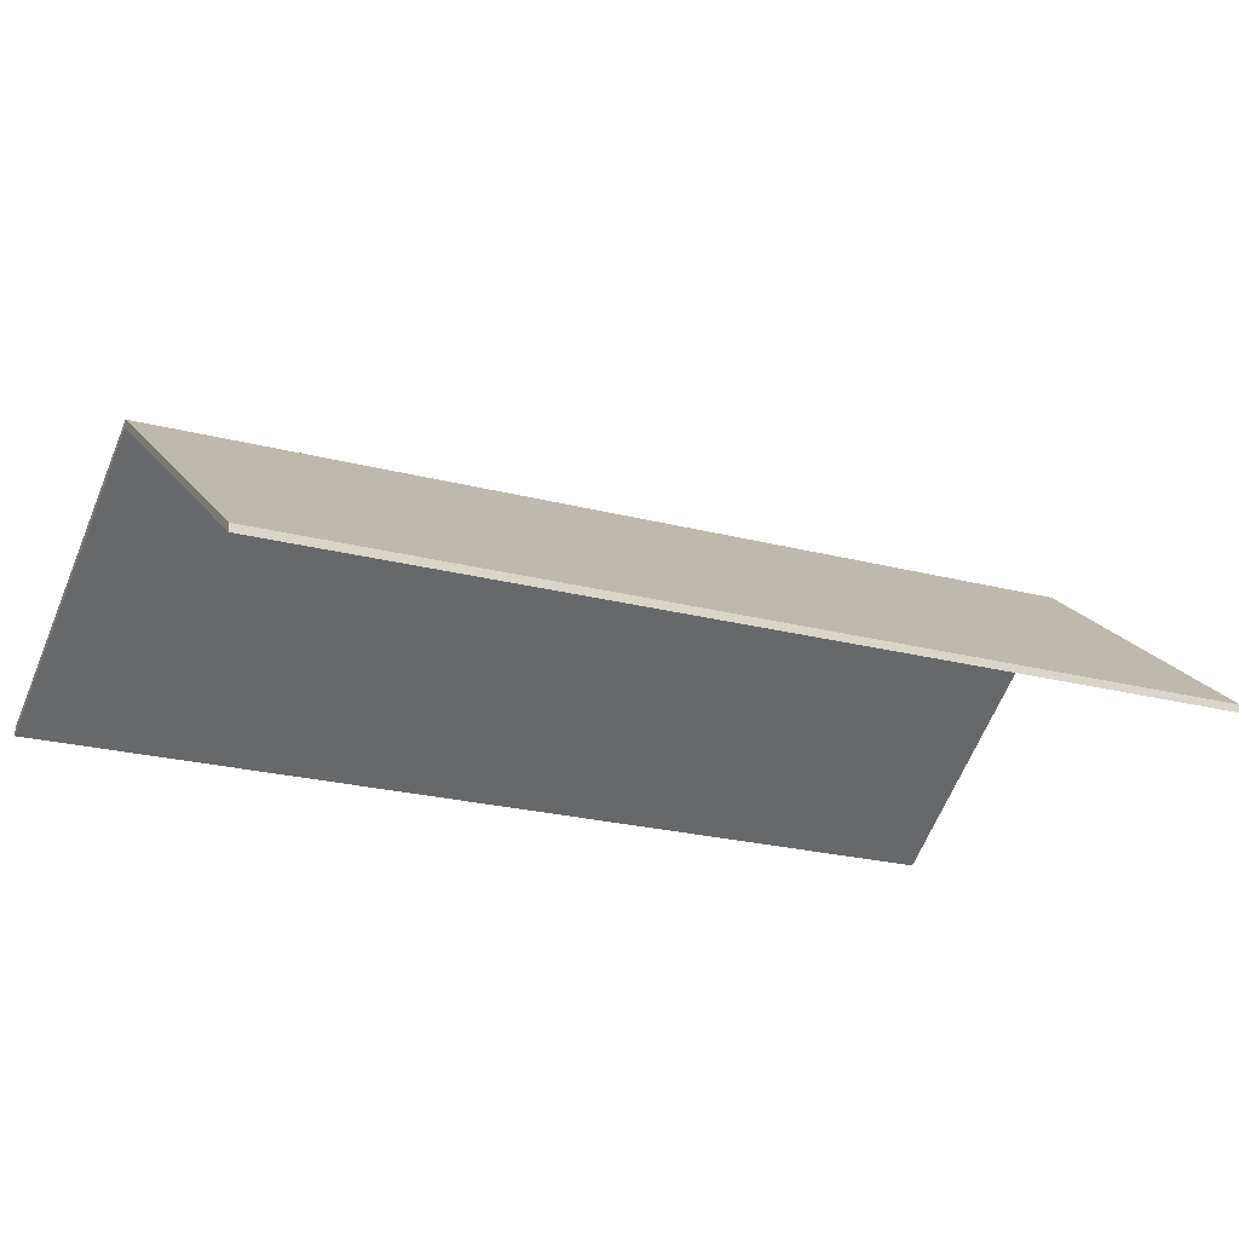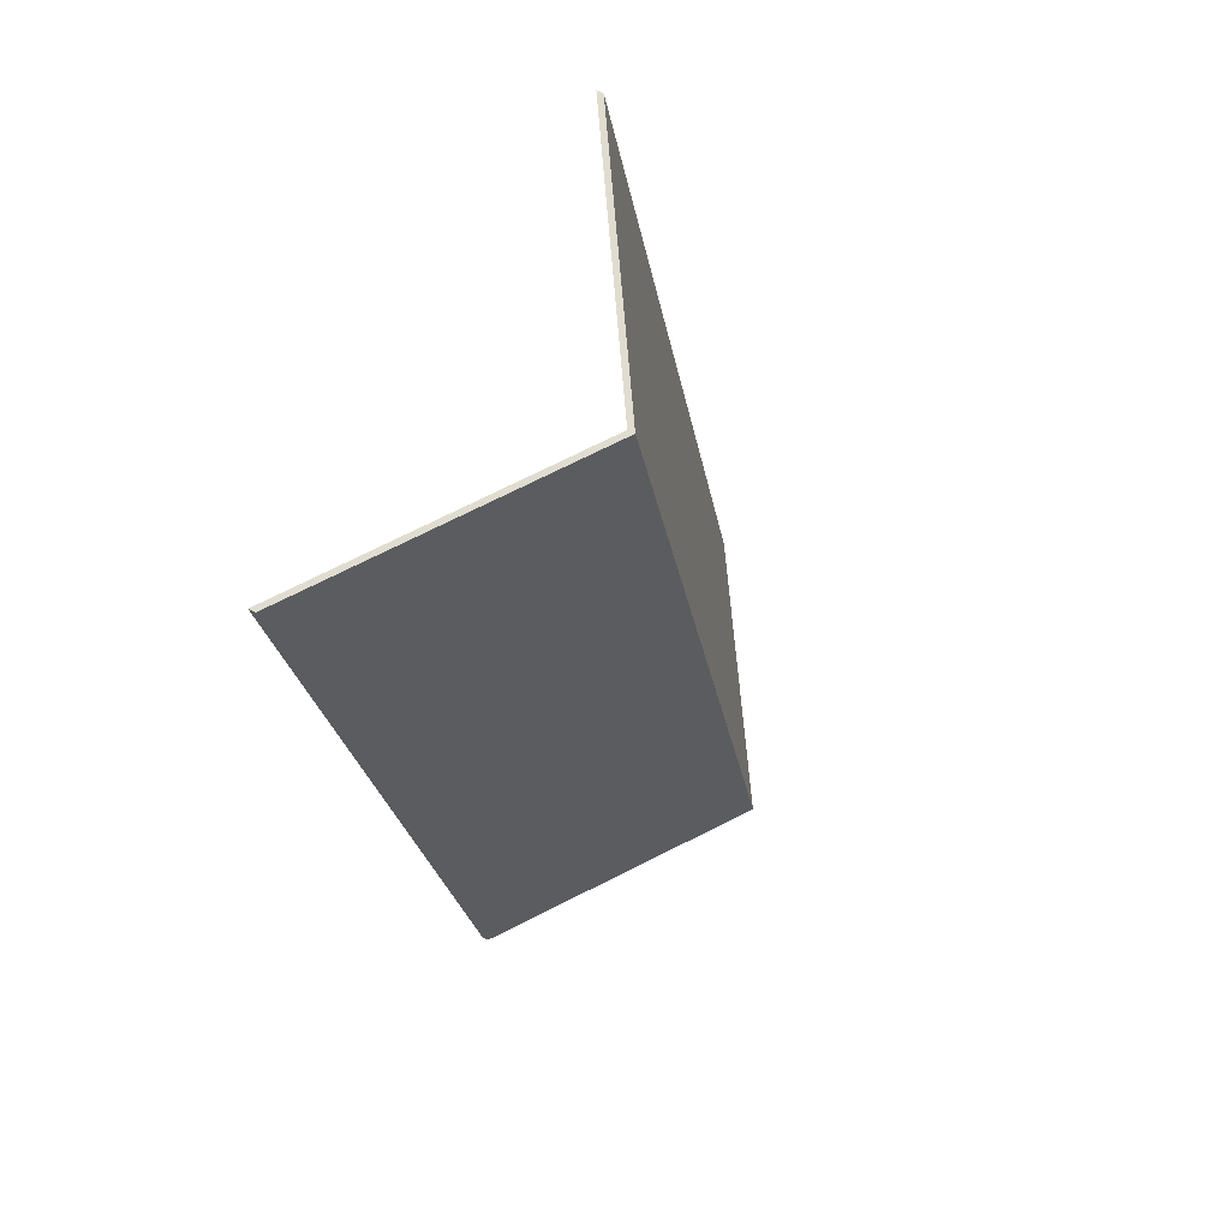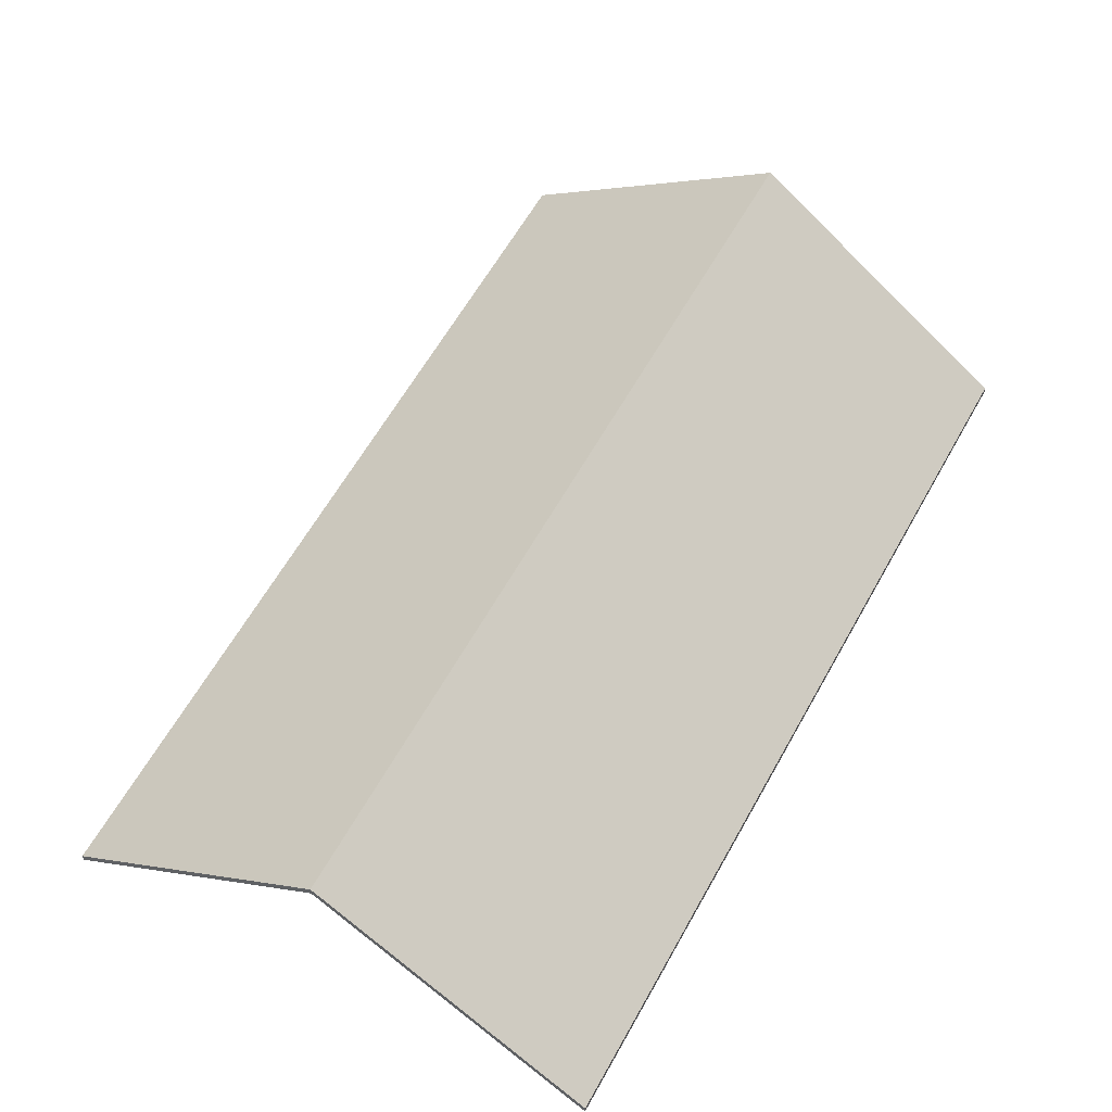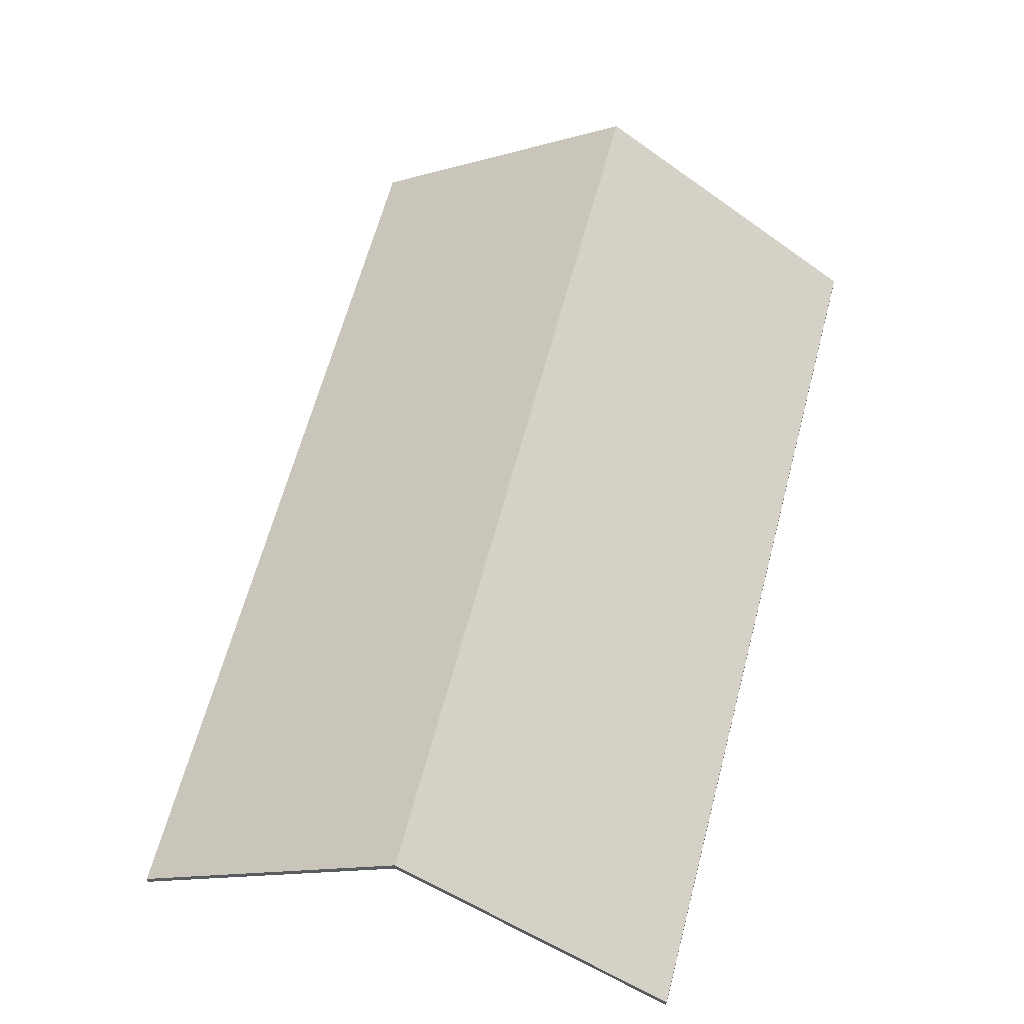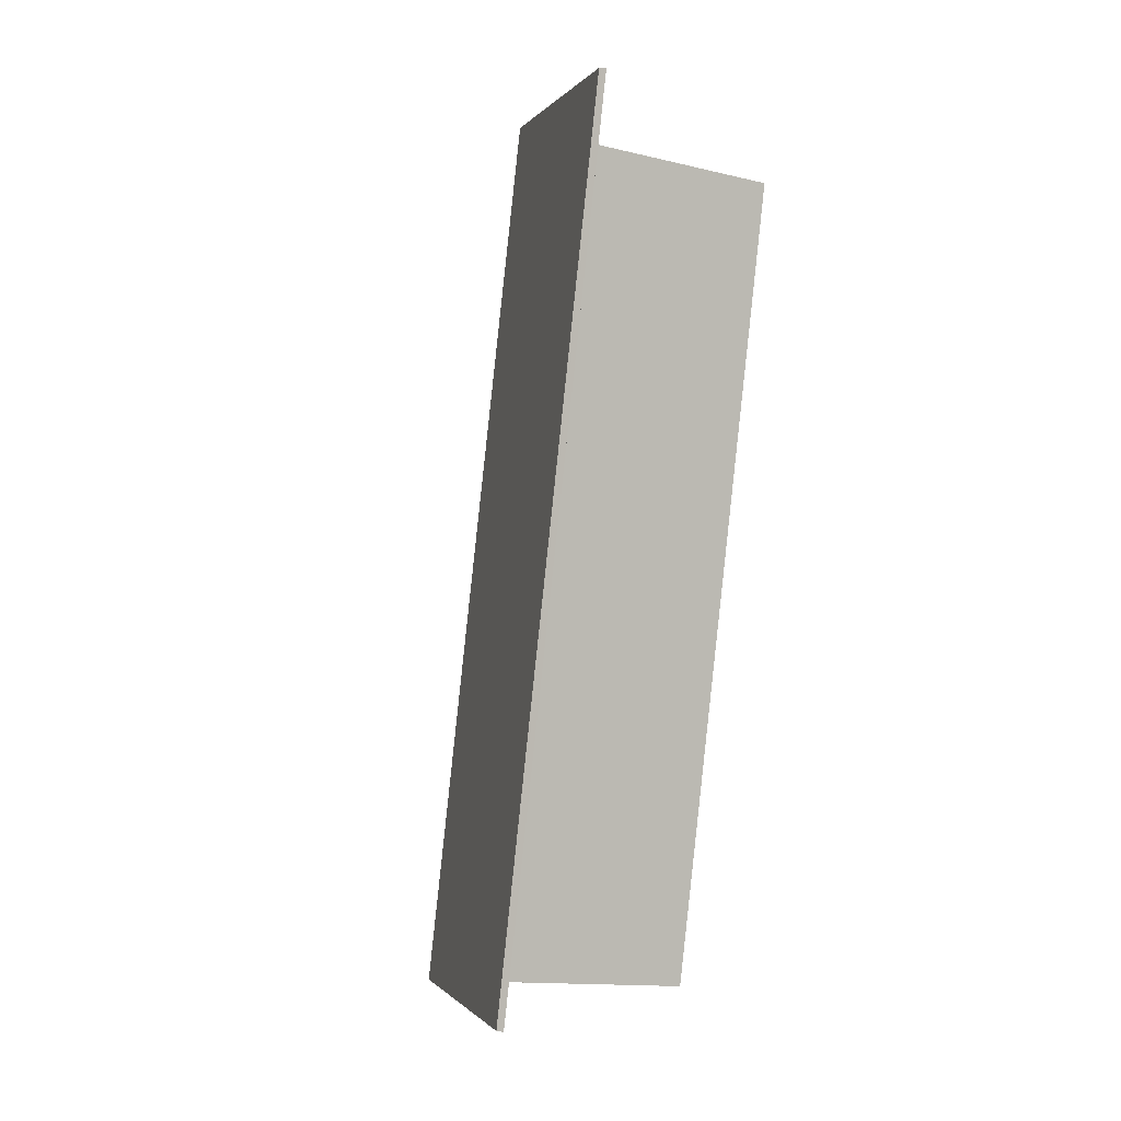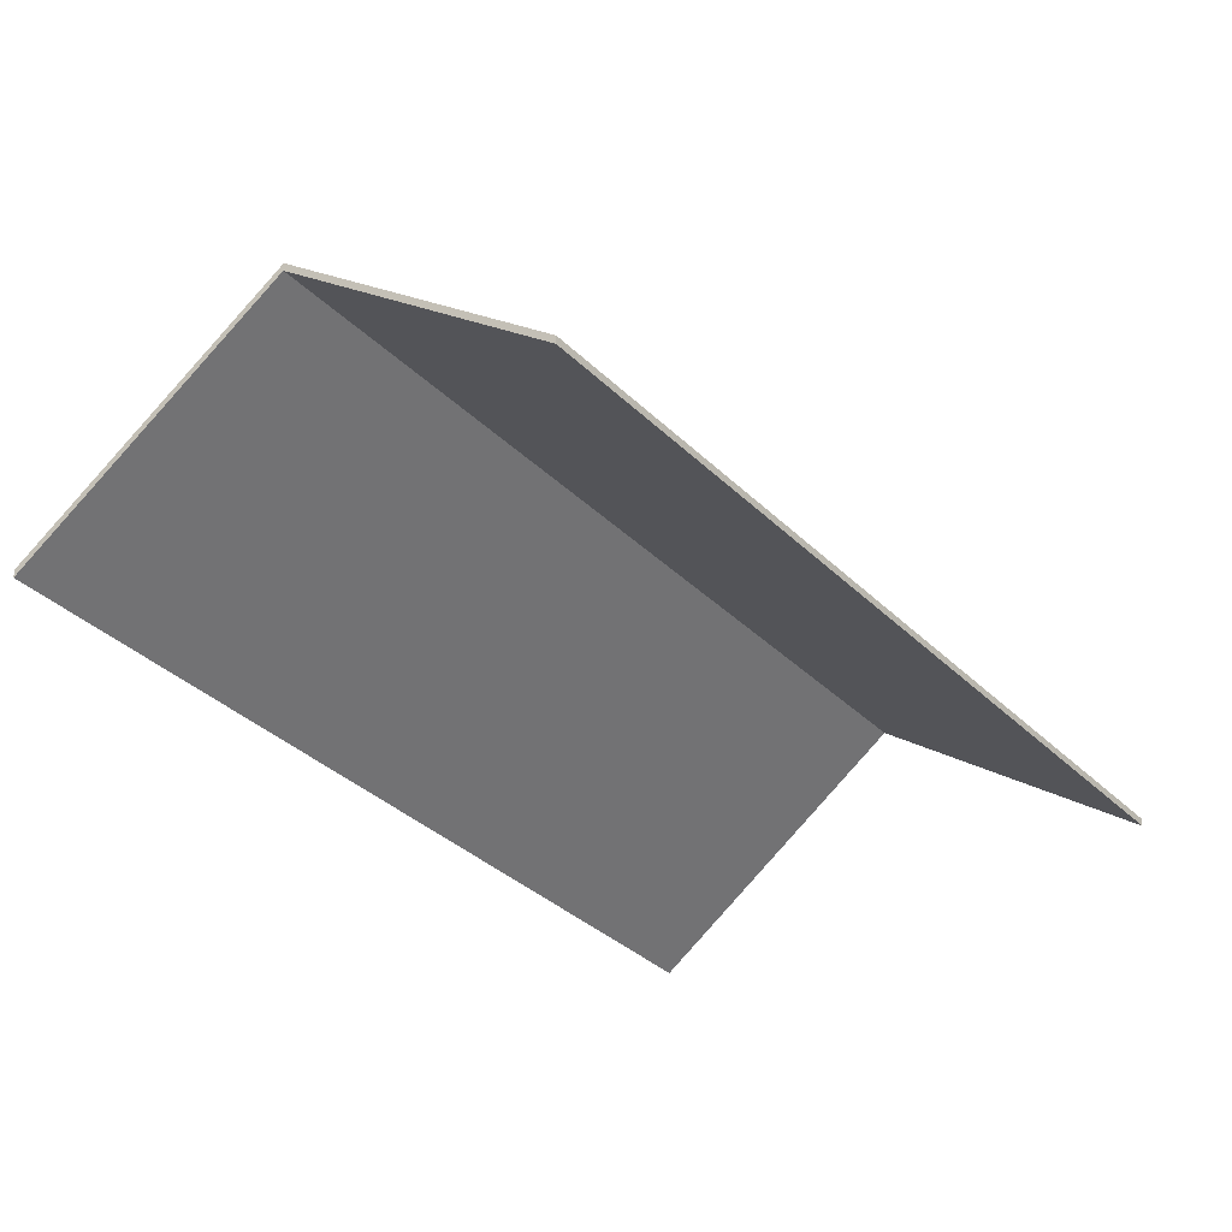
<metadata>
{"format":"obj","ext":"obj","renderer":"f3d","projection":"perspective","resolution":1024,"background":"white","views":[{"elev":-20.2,"azim":-100.3,"up":"+Y"},{"elev":52.1,"azim":121.4,"up":"+Z"},{"elev":57.0,"azim":-135.1,"up":"+Y"},{"elev":58.6,"azim":-148.9,"up":"+Y"},{"elev":13.0,"azim":-68.4,"up":"+Z"},{"elev":-31.5,"azim":-127.7,"up":"+Y"}]}
</metadata>
<code>
v 4.864 0.000247 5.513
v 4.942 -0.05694 5.489
v 4.942 -0.05921 5.489
v 4.864 -0.002026 5.513
v 4.945 0.000871 5.78
v 4.864 0.000247 5.513
v 4.864 -0.002026 5.513
v 4.945 -0.001403 5.78
v 4.942 -0.05694 5.489
v 5.025 -0.05694 5.759
v 5.025 -0.05921 5.759
v 4.942 -0.05921 5.489
v 5.025 -0.05694 5.759
v 4.945 0.000871 5.78
v 4.945 -0.001403 5.78
v 5.025 -0.05921 5.759
v 4.864 0.000247 5.513
v 4.945 0.000871 5.78
v 5.025 -0.05694 5.759
v 4.942 -0.05694 5.489
v 5.025 -0.05921 5.759
v 4.945 -0.001403 5.78
v 4.864 -0.002026 5.513
v 4.942 -0.05921 5.489
v 4.945 0.000871 5.78
v 4.865 -0.05694 5.802
v 4.865 -0.05921 5.802
v 4.945 -0.001403 5.78
v 4.865 -0.05694 5.802
v 4.786 -0.05694 5.537
v 4.786 -0.05921 5.537
v 4.865 -0.05921 5.802
v 4.864 0.000247 5.513
v 4.945 0.000871 5.78
v 4.945 -0.001403 5.78
v 4.864 -0.002026 5.513
v 4.786 -0.05694 5.537
v 4.864 0.000247 5.513
v 4.864 -0.002026 5.513
v 4.786 -0.05921 5.537
v 4.945 0.000871 5.78
v 4.864 0.000247 5.513
v 4.786 -0.05694 5.537
v 4.865 -0.05694 5.802
v 4.786 -0.05921 5.537
v 4.864 -0.002026 5.513
v 4.945 -0.001403 5.78
v 4.865 -0.05921 5.802
f 1 2 3
f 1 3 4
f 5 6 7
f 5 7 8
f 9 10 11
f 9 11 12
f 13 14 15
f 13 15 16
f 17 18 19
f 17 19 20
f 21 22 23
f 21 23 24
f 25 26 27
f 25 27 28
f 29 30 31
f 29 31 32
f 33 34 35
f 33 35 36
f 37 38 39
f 37 39 40
f 41 42 43
f 41 43 44
f 45 46 47
f 45 47 48

</code>
